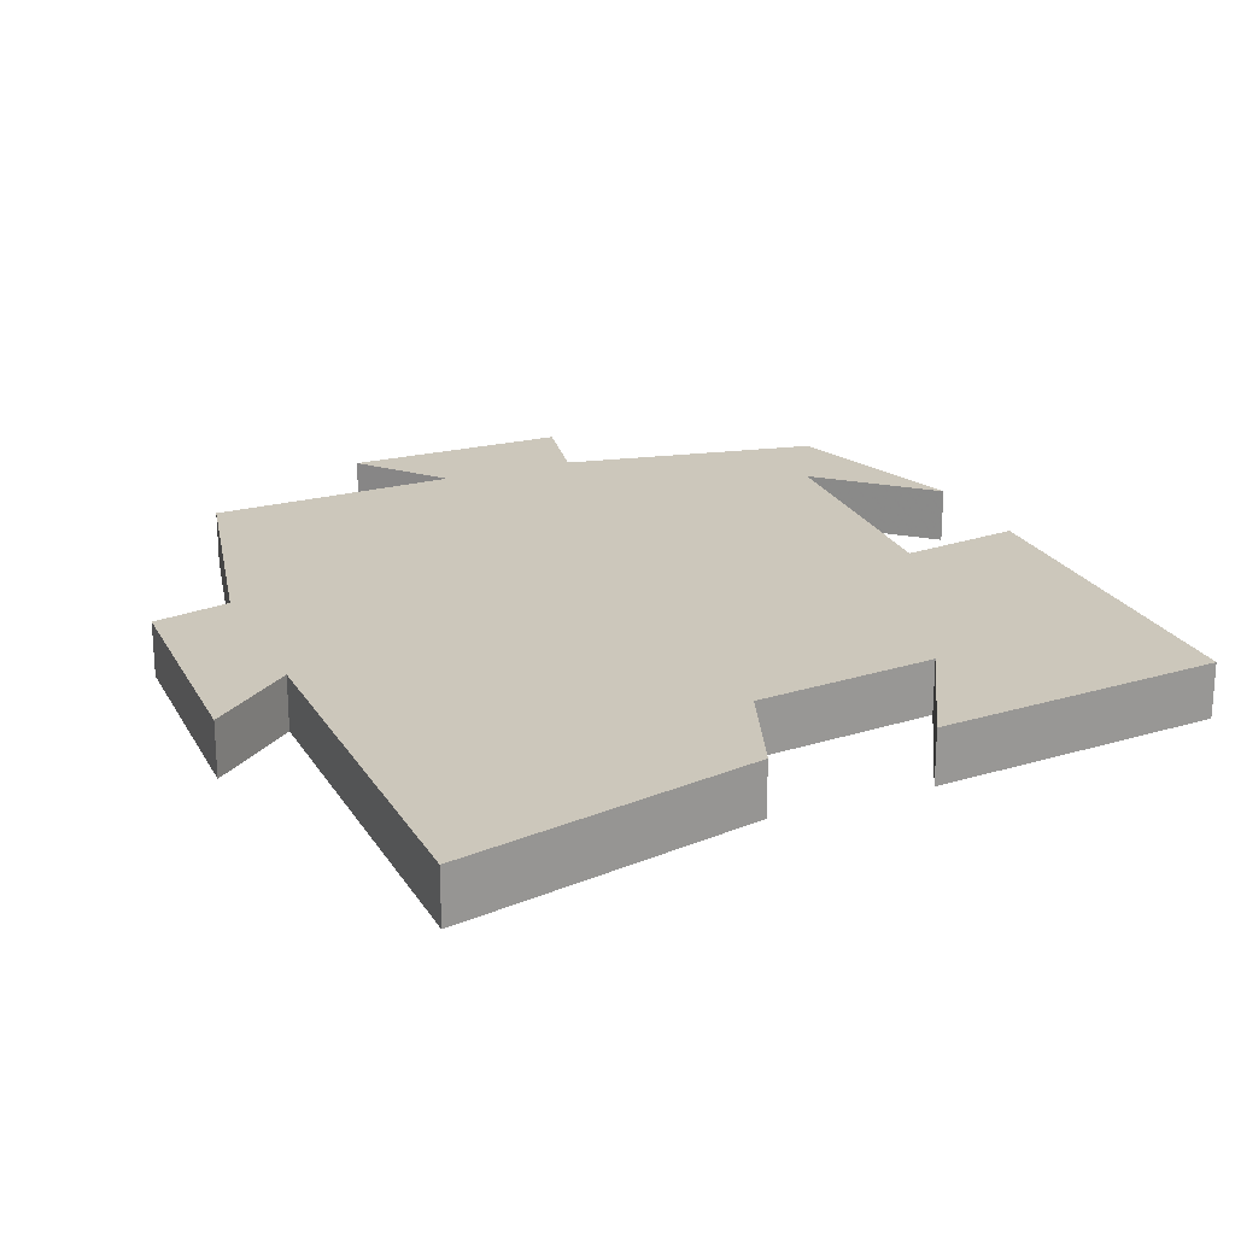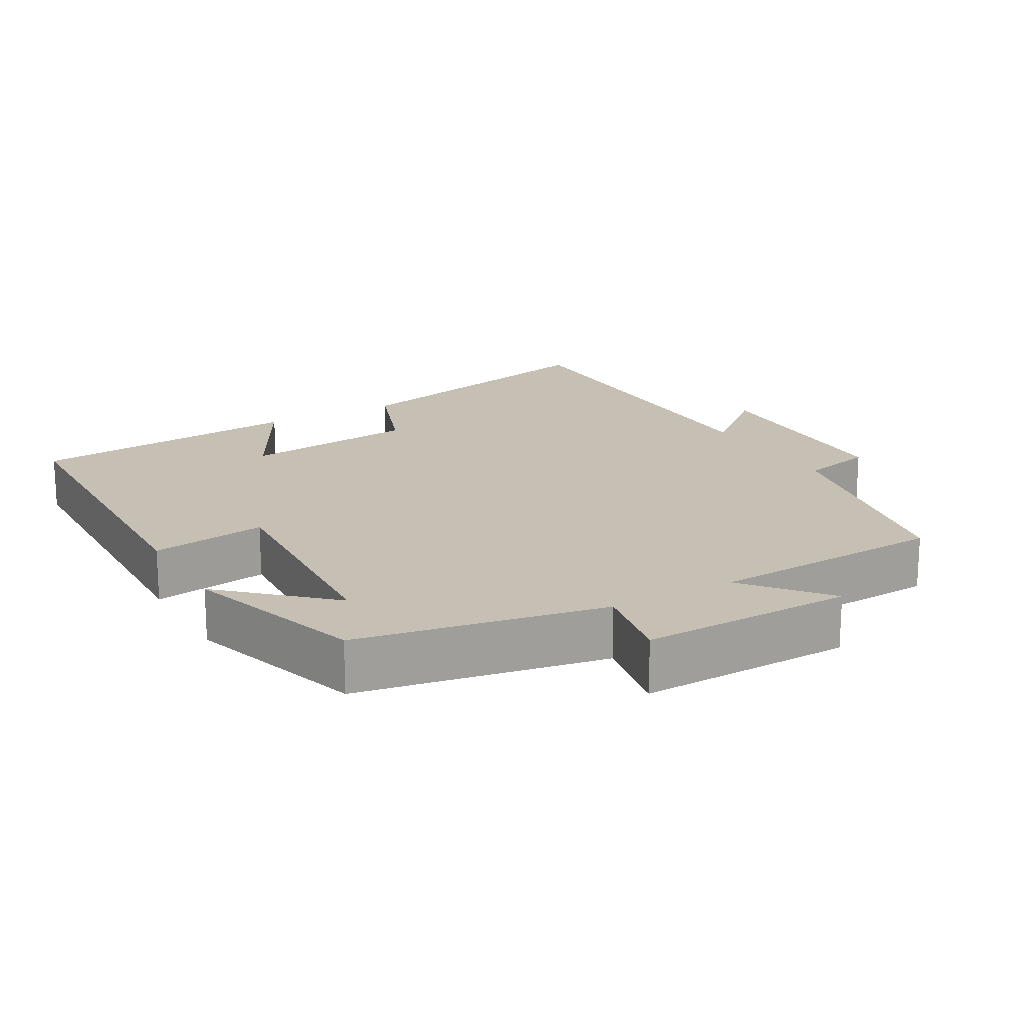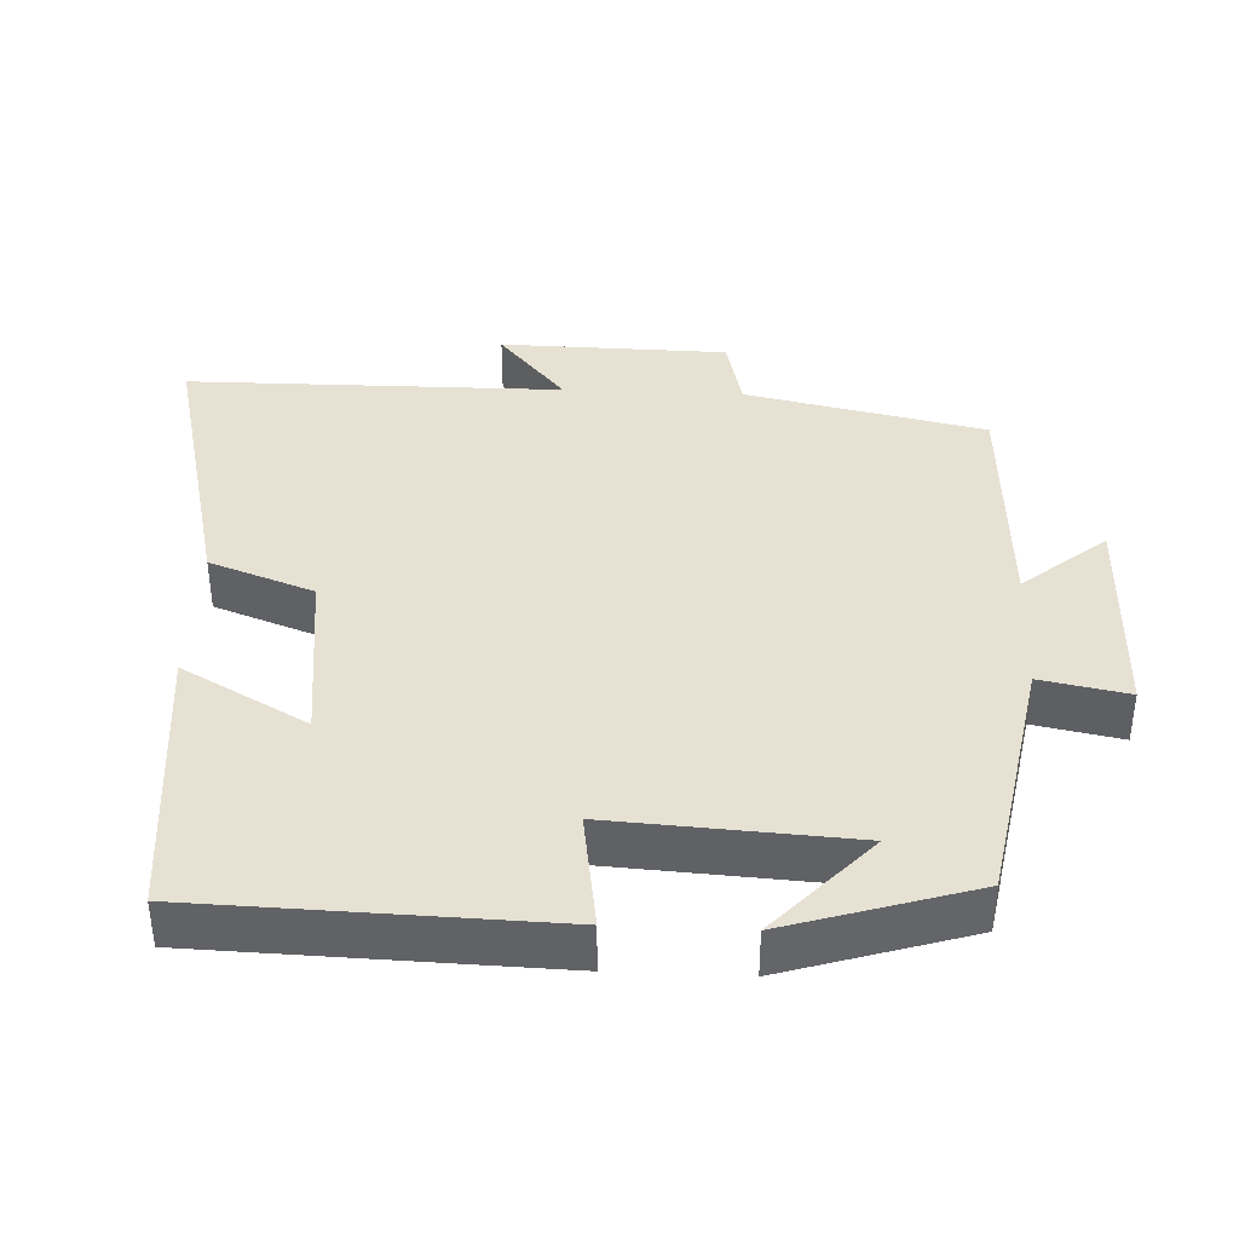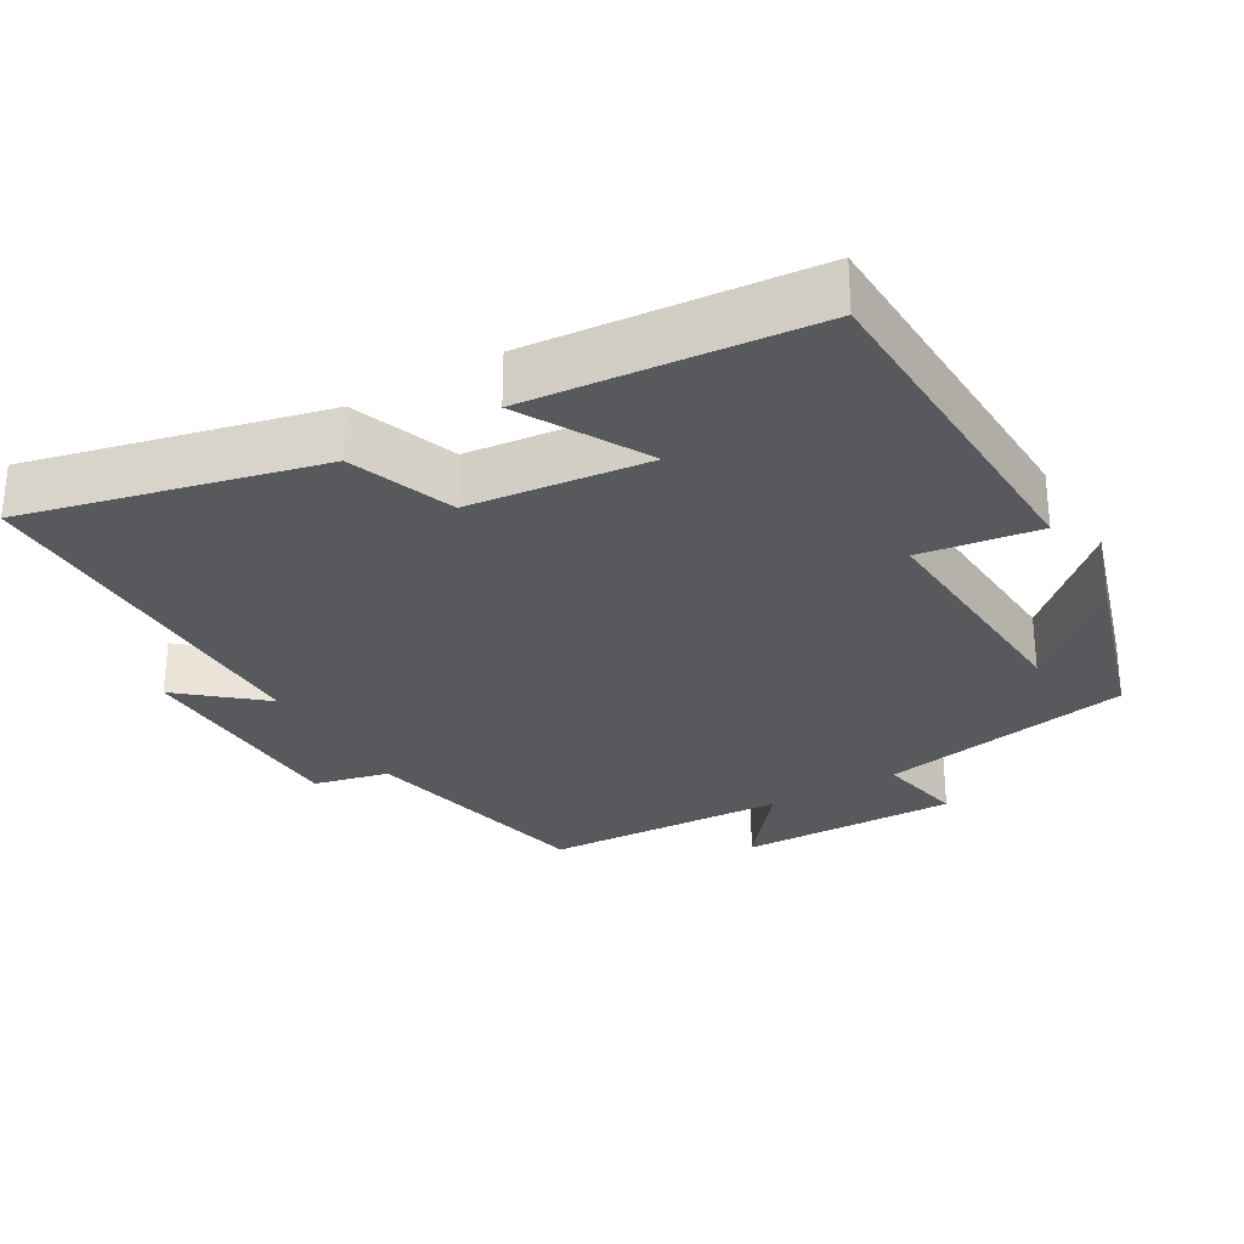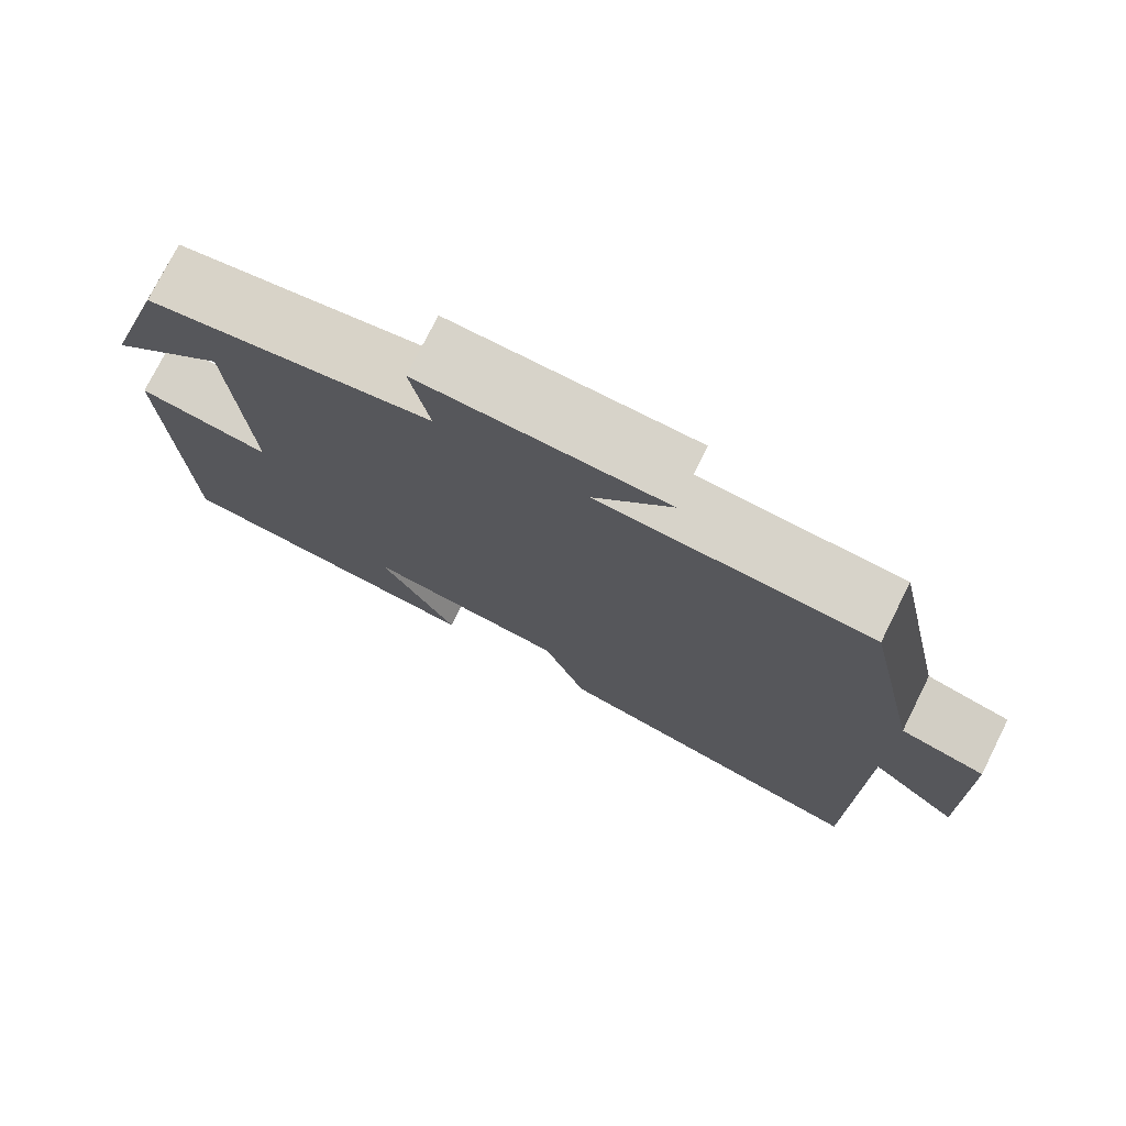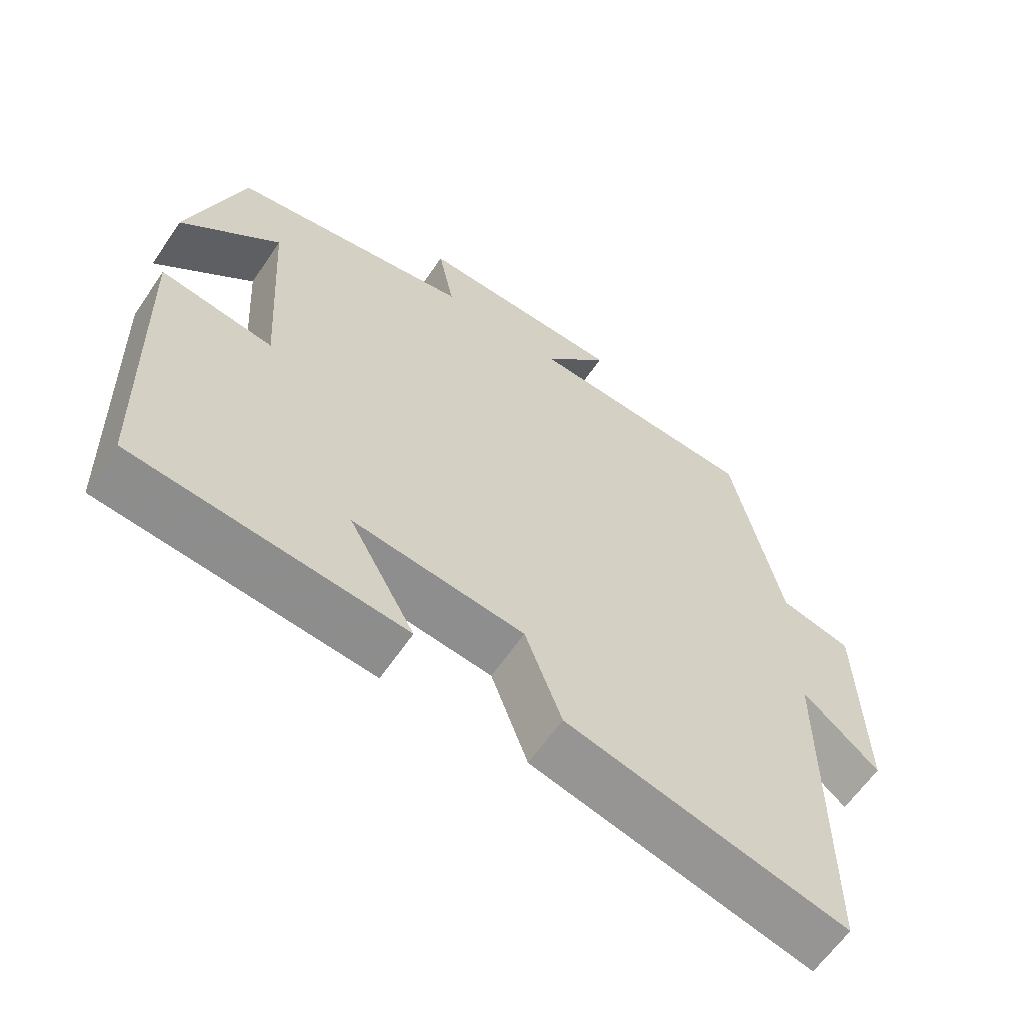
<metadata>
{"format":"obj","ext":"obj","renderer":"f3d","projection":"perspective","resolution":1024,"background":"white","views":[{"elev":21.6,"azim":157.0,"up":"+Y"},{"elev":18.1,"azim":-29.7,"up":"+Y"},{"elev":38.9,"azim":-87.4,"up":"+Y"},{"elev":-29.1,"azim":-149.6,"up":"+Y"},{"elev":76.0,"azim":26.6,"up":"+Z"},{"elev":-62.2,"azim":-34.2,"up":"+Z"}]}
</metadata>
<code>
v 0.497 0.07 -0.596
v 0.1 0.07 -0.5
v 0.048 0.07 -0.358
v -0.196 0.07 -0.33
v -0.102 0.07 -0.5
v -0.486 0.07 -0.464
v -0.5 0.07 0.013
v -0.339 0.07 -0.011
v -0.359 0.07 0.315
v -0.5 0.07 0.185
v -0.422 0.07 0.437
v -0.078 0.07 0.5
v -0.101 0.07 0.619
v 0.195 0.07 0.613
v 0.102 0.07 0.5
v 0.431 0.07 0.483
v 0.5 0.07 0.157
v 0.602 0.07 0.133
v 0.608 0.07 -0.177
v 0.5 0.07 -0.085
v 0.497 0 -0.596
v 0.1 0 -0.5
v 0.048 0 -0.358
v -0.196 0 -0.33
v -0.102 0 -0.5
v -0.486 0 -0.464
v -0.5 0 0.013
v -0.339 0 -0.011
v -0.359 0 0.315
v -0.5 0 0.185
v -0.422 0 0.437
v -0.078 0 0.5
v -0.101 0 0.619
v 0.195 0 0.613
v 0.102 0 0.5
v 0.431 0 0.483
v 0.5 0 0.157
v 0.602 0 0.133
v 0.608 0 -0.177
v 0.5 0 -0.085
f 17 18 19 20
f 15 16 17 20
f 15 20 1 2
f 12 13 14 15
f 12 15 2 3
f 9 10 11
f 9 11 12 3
f 6 7 8
f 4 5 6
f 4 6 8
f 3 4 8 9
f 40 39 38 37
f 40 37 36 35
f 22 21 40 35
f 35 34 33 32
f 23 22 35 32
f 31 30 29
f 23 32 31 29
f 28 27 26
f 26 25 24
f 28 26 24
f 29 28 24 23
f 1 21 22 2
f 2 22 23 3
f 3 23 24 4
f 4 24 25 5
f 5 25 26 6
f 6 26 27 7
f 7 27 28 8
f 8 28 29 9
f 9 29 30 10
f 10 30 31 11
f 11 31 32 12
f 12 32 33 13
f 13 33 34 14
f 14 34 35 15
f 15 35 36 16
f 16 36 37 17
f 17 37 38 18
f 18 38 39 19
f 19 39 40 20
f 20 40 21 1

</code>
